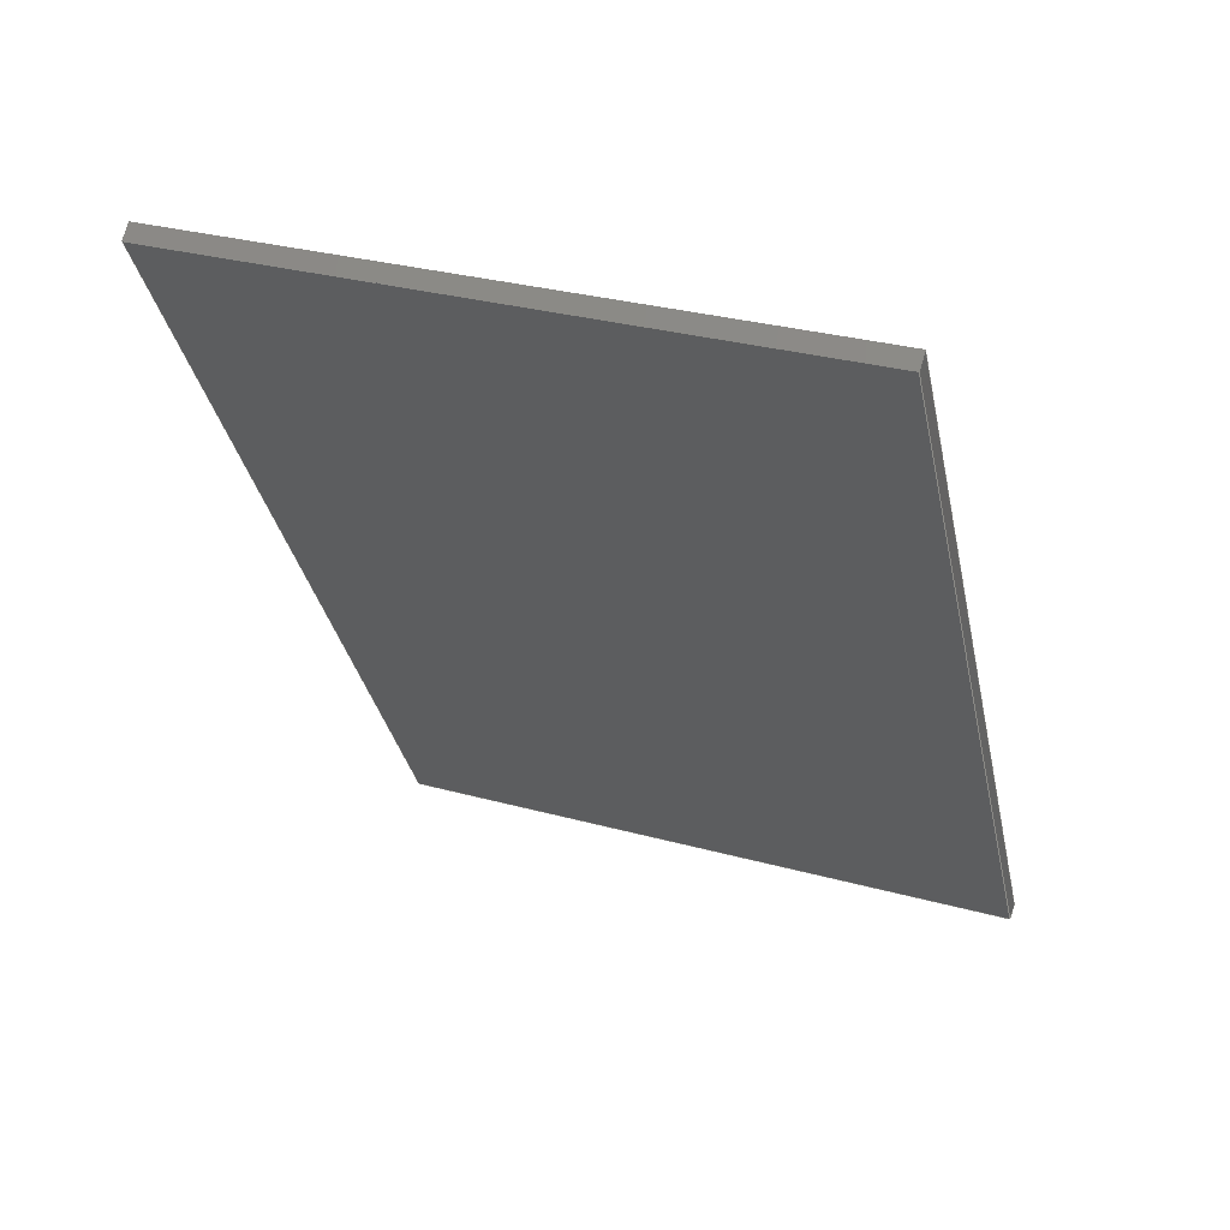
<metadata>
{"format":"step","ext":"step","renderer":"f3d","projection":"perspective","resolution":1024,"background":"white","views":[{"elev":30.8,"azim":-68.5,"up":"+Z"}]}
</metadata>
<code>
ISO-10303-21;
DATA;
#1 = APPLICATION_PROTOCOL_DEFINITION('committee draft',
  'automotive_design',1997,#2);
#2 = APPLICATION_CONTEXT(
  'core data for automotive mechanical design processes');
#3 = SHAPE_DEFINITION_REPRESENTATION(#4,#10);
#4 = PRODUCT_DEFINITION_SHAPE('','',#5);
#5 = PRODUCT_DEFINITION('design','',#6,#9);
#6 = PRODUCT_DEFINITION_FORMATION('','',#7);
#7 = PRODUCT('Open CASCADE STEP translator 7.1 14',
  'Open CASCADE STEP translator 7.1 14','',(#8));
#8 = MECHANICAL_CONTEXT('',#2,'mechanical');
#9 = PRODUCT_DEFINITION_CONTEXT('part definition',#2,'design');
#10 = ADVANCED_BREP_SHAPE_REPRESENTATION('',(#11,#15),#323);
#11 = AXIS2_PLACEMENT_3D('',#12,#13,#14);
#12 = CARTESIAN_POINT('',(0,0,0));
#13 = DIRECTION('',(0,0,1));
#14 = DIRECTION('',(1,0,-0));
#15 = MANIFOLD_SOLID_BREP('',#16);
#16 = CLOSED_SHELL('',(#17,#131,#201,#246,#291,#316));
#17 = ADVANCED_FACE('',(#18),#32,.T.);
#18 = FACE_BOUND('',#19,.T.);
#19 = EDGE_LOOP('',(#20,#53,#79,#105));
#20 = ORIENTED_EDGE('',*,*,#21,.F.);
#21 = EDGE_CURVE('',#22,#24,#26,.T.);
#22 = VERTEX_POINT('',#23);
#23 = CARTESIAN_POINT('',(1.263e+04,639.9,
    2940));
#24 = VERTEX_POINT('',#25);
#25 = CARTESIAN_POINT('',(1.263e+04,-523,2940));
#26 = SURFACE_CURVE('',#27,(#31,#42),.PCURVE_S1);
#27 = LINE('',#28,#29);
#28 = CARTESIAN_POINT('',(1.263e+04,-23.12,
    2940));
#29 = VECTOR('',#30,1);
#30 = DIRECTION('',(0,-1,0));
#31 = PCURVE('',#32,#37);
#32 = PLANE('',#33);
#33 = AXIS2_PLACEMENT_3D('',#34,#35,#36);
#34 = CARTESIAN_POINT('',(1.046e+04,0,6463));
#35 = DIRECTION('',(0.8506,0,0.5257));
#36 = DIRECTION('',(0,-1,0));
#37 = DEFINITIONAL_REPRESENTATION('',(#38),#41);
#38 = B_SPLINE_CURVE_WITH_KNOTS('',1,(#39,#40),.UNSPECIFIED.,.F.,.F.,(2,
    2),(-780.2,616.3),.PIECEWISE_BEZIER_KNOTS.);
#39 = CARTESIAN_POINT('',(-757.1,4142));
#40 = CARTESIAN_POINT('',(639.4,4142));
#41 = ( GEOMETRIC_REPRESENTATION_CONTEXT(2) 
PARAMETRIC_REPRESENTATION_CONTEXT() REPRESENTATION_CONTEXT('2D SPACE',''
  ) );
#42 = PCURVE('',#43,#48);
#43 = PLANE('',#44);
#44 = AXIS2_PLACEMENT_3D('',#45,#46,#47);
#45 = CARTESIAN_POINT('',(-9677,-46.24,
    -7919));
#46 = DIRECTION('',(0.4376,0,-0.8992));
#47 = DIRECTION('',(0,-1,0));
#48 = DEFINITIONAL_REPRESENTATION('',(#49),#52);
#49 = B_SPLINE_CURVE_WITH_KNOTS('',1,(#50,#51),.UNSPECIFIED.,.F.,.F.,(2,
    2),(-780.2,616.3),.PIECEWISE_BEZIER_KNOTS.);
#50 = CARTESIAN_POINT('',(-803.3,-2.481e+04));
#51 = CARTESIAN_POINT('',(593.1,-2.481e+04));
#52 = ( GEOMETRIC_REPRESENTATION_CONTEXT(2) 
PARAMETRIC_REPRESENTATION_CONTEXT() REPRESENTATION_CONTEXT('2D SPACE',''
  ) );
#53 = ORIENTED_EDGE('',*,*,#54,.T.);
#54 = EDGE_CURVE('',#22,#55,#57,.T.);
#55 = VERTEX_POINT('',#56);
#56 = CARTESIAN_POINT('',(1.172e+04,586.4,
    4427));
#57 = SURFACE_CURVE('',#58,(#62,#68),.PCURVE_S1);
#58 = LINE('',#59,#60);
#59 = CARTESIAN_POINT('',(1.045e+04,512.6,
    6477));
#60 = VECTOR('',#61,1);
#61 = DIRECTION('',(-0.5255,-0.03061,0.8502));
#62 = PCURVE('',#32,#63);
#63 = DEFINITIONAL_REPRESENTATION('',(#64),#67);
#64 = B_SPLINE_CURVE_WITH_KNOTS('',1,(#65,#66),.UNSPECIFIED.,.F.,.F.,(2,
    2),(-1.201e+07,1.201e+07),
  .PIECEWISE_BEZIER_KNOTS.);
#65 = CARTESIAN_POINT('',(-3.68e+05,1.2e+07));
#66 = CARTESIAN_POINT('',(3.669e+05,-1.2e+07));
#67 = ( GEOMETRIC_REPRESENTATION_CONTEXT(2) 
PARAMETRIC_REPRESENTATION_CONTEXT() REPRESENTATION_CONTEXT('2D SPACE',''
  ) );
#68 = PCURVE('',#69,#74);
#69 = PLANE('',#70);
#70 = AXIS2_PLACEMENT_3D('',#71,#72,#73);
#71 = CARTESIAN_POINT('',(5.571,-95.64,0));
#72 = DIRECTION('',(0.05814,-0.9983,0));
#73 = DIRECTION('',(0,0,-1));
#74 = DEFINITIONAL_REPRESENTATION('',(#75),#78);
#75 = B_SPLINE_CURVE_WITH_KNOTS('',1,(#76,#77),.UNSPECIFIED.,.F.,.F.,(2,
    2),(-1.201e+07,1.201e+07),
  .PIECEWISE_BEZIER_KNOTS.);
#76 = CARTESIAN_POINT('',(1.02e+07,6.33e+06));
#77 = CARTESIAN_POINT('',(-1.021e+07,-6.309e+06));
#78 = ( GEOMETRIC_REPRESENTATION_CONTEXT(2) 
PARAMETRIC_REPRESENTATION_CONTEXT() REPRESENTATION_CONTEXT('2D SPACE',''
  ) );
#79 = ORIENTED_EDGE('',*,*,#80,.T.);
#80 = EDGE_CURVE('',#55,#81,#83,.T.);
#81 = VERTEX_POINT('',#82);
#82 = CARTESIAN_POINT('',(1.172e+04,-523,4427));
#83 = SURFACE_CURVE('',#84,(#88,#94),.PCURVE_S1);
#84 = LINE('',#85,#86);
#85 = CARTESIAN_POINT('',(1.172e+04,-10.1,
    4427));
#86 = VECTOR('',#87,1);
#87 = DIRECTION('',(0,-1,0));
#88 = PCURVE('',#32,#89);
#89 = DEFINITIONAL_REPRESENTATION('',(#90),#93);
#90 = B_SPLINE_CURVE_WITH_KNOTS('',1,(#91,#92),.UNSPECIFIED.,.F.,.F.,(2,
    2),(-767.2,629.3),.PIECEWISE_BEZIER_KNOTS.);
#91 = CARTESIAN_POINT('',(-757.1,2394));
#92 = CARTESIAN_POINT('',(639.4,2394));
#93 = ( GEOMETRIC_REPRESENTATION_CONTEXT(2) 
PARAMETRIC_REPRESENTATION_CONTEXT() REPRESENTATION_CONTEXT('2D SPACE',''
  ) );
#94 = PCURVE('',#95,#100);
#95 = PLANE('',#96);
#96 = AXIS2_PLACEMENT_3D('',#97,#98,#99);
#97 = CARTESIAN_POINT('',(-6932,-20.2,
    -9874));
#98 = DIRECTION('',(0.6085,0,-0.7935));
#99 = DIRECTION('',(0,-1,0));
#100 = DEFINITIONAL_REPRESENTATION('',(#101),#104);
#101 = B_SPLINE_CURVE_WITH_KNOTS('',1,(#102,#103),.UNSPECIFIED.,.F.,.F.,
  (2,2),(-767.2,629.3),.PIECEWISE_BEZIER_KNOTS.);
#102 = CARTESIAN_POINT('',(-777.3,-2.35e+04));
#103 = CARTESIAN_POINT('',(619.2,-2.35e+04));
#104 = ( GEOMETRIC_REPRESENTATION_CONTEXT(2) 
PARAMETRIC_REPRESENTATION_CONTEXT() REPRESENTATION_CONTEXT('2D SPACE',''
  ) );
#105 = ORIENTED_EDGE('',*,*,#106,.T.);
#106 = EDGE_CURVE('',#81,#24,#107,.T.);
#107 = SURFACE_CURVE('',#108,(#112,#119),.PCURVE_S1);
#108 = LINE('',#109,#110);
#109 = CARTESIAN_POINT('',(1.046e+04,-523,6463)
  );
#110 = VECTOR('',#111,1);
#111 = DIRECTION('',(0.5257,0,-0.8506));
#112 = PCURVE('',#32,#113);
#113 = DEFINITIONAL_REPRESENTATION('',(#114),#118);
#114 = LINE('',#115,#116);
#115 = CARTESIAN_POINT('',(523,2.552e-09));
#116 = VECTOR('',#117,1);
#117 = DIRECTION('',(0,1));
#118 = ( GEOMETRIC_REPRESENTATION_CONTEXT(2) 
PARAMETRIC_REPRESENTATION_CONTEXT() REPRESENTATION_CONTEXT('2D SPACE',''
  ) );
#119 = PCURVE('',#120,#125);
#120 = PLANE('',#121);
#121 = AXIS2_PLACEMENT_3D('',#122,#123,#124);
#122 = CARTESIAN_POINT('',(0,-523,0));
#123 = DIRECTION('',(0,1,0));
#124 = DIRECTION('',(1,0,-0));
#125 = DEFINITIONAL_REPRESENTATION('',(#126),#130);
#126 = LINE('',#127,#128);
#127 = CARTESIAN_POINT('',(1.046e+04,-6463));
#128 = VECTOR('',#129,1);
#129 = DIRECTION('',(0.5257,0.8506));
#130 = ( GEOMETRIC_REPRESENTATION_CONTEXT(2) 
PARAMETRIC_REPRESENTATION_CONTEXT() REPRESENTATION_CONTEXT('2D SPACE',''
  ) );
#131 = ADVANCED_FACE('',(#132),#43,.T.);
#132 = FACE_BOUND('',#133,.T.);
#133 = EDGE_LOOP('',(#134,#155,#181,#200));
#134 = ORIENTED_EDGE('',*,*,#135,.F.);
#135 = EDGE_CURVE('',#136,#24,#138,.T.);
#136 = VERTEX_POINT('',#137);
#137 = CARTESIAN_POINT('',(1.261e+04,-523,2927)
  );
#138 = SURFACE_CURVE('',#139,(#143,#149),.PCURVE_S1);
#139 = LINE('',#140,#141);
#140 = CARTESIAN_POINT('',(-4207,-523,-5257
    ));
#141 = VECTOR('',#142,1);
#142 = DIRECTION('',(0.8992,-0,0.4376));
#143 = PCURVE('',#43,#144);
#144 = DEFINITIONAL_REPRESENTATION('',(#145),#148);
#145 = B_SPLINE_CURVE_WITH_KNOTS('',1,(#146,#147),.UNSPECIFIED.,.F.,.F.,
  (2,2),(1.732e+04,1.893e+04),
  .PIECEWISE_BEZIER_KNOTS.);
#146 = CARTESIAN_POINT('',(476.8,-2.34e+04));
#147 = CARTESIAN_POINT('',(476.8,-2.502e+04));
#148 = ( GEOMETRIC_REPRESENTATION_CONTEXT(2) 
PARAMETRIC_REPRESENTATION_CONTEXT() REPRESENTATION_CONTEXT('2D SPACE',''
  ) );
#149 = PCURVE('',#120,#150);
#150 = DEFINITIONAL_REPRESENTATION('',(#151),#154);
#151 = B_SPLINE_CURVE_WITH_KNOTS('',1,(#152,#153),.UNSPECIFIED.,.F.,.F.,
  (2,2),(1.732e+04,1.893e+04),
  .PIECEWISE_BEZIER_KNOTS.);
#152 = CARTESIAN_POINT('',(1.136e+04,-2321));
#153 = CARTESIAN_POINT('',(1.282e+04,-3028));
#154 = ( GEOMETRIC_REPRESENTATION_CONTEXT(2) 
PARAMETRIC_REPRESENTATION_CONTEXT() REPRESENTATION_CONTEXT('2D SPACE',''
  ) );
#155 = ORIENTED_EDGE('',*,*,#156,.T.);
#156 = EDGE_CURVE('',#136,#157,#159,.T.);
#157 = VERTEX_POINT('',#158);
#158 = CARTESIAN_POINT('',(1.261e+04,638.4,
    2927));
#159 = SURFACE_CURVE('',#160,(#164,#170),.PCURVE_S1);
#160 = LINE('',#161,#162);
#161 = CARTESIAN_POINT('',(1.261e+04,-45.72,
    2927));
#162 = VECTOR('',#163,1);
#163 = DIRECTION('',(-0,1,0));
#164 = PCURVE('',#43,#165);
#165 = DEFINITIONAL_REPRESENTATION('',(#166),#169);
#166 = B_SPLINE_CURVE_WITH_KNOTS('',1,(#167,#168),.UNSPECIFIED.,.F.,.F.,
  (2,2),(-593.6,801.9),.PIECEWISE_BEZIER_KNOTS.);
#167 = CARTESIAN_POINT('',(593.1,-2.478e+04));
#168 = CARTESIAN_POINT('',(-802.5,-2.478e+04));
#169 = ( GEOMETRIC_REPRESENTATION_CONTEXT(2) 
PARAMETRIC_REPRESENTATION_CONTEXT() REPRESENTATION_CONTEXT('2D SPACE',''
  ) );
#170 = PCURVE('',#171,#176);
#171 = PLANE('',#172);
#172 = AXIS2_PLACEMENT_3D('',#173,#174,#175);
#173 = CARTESIAN_POINT('',(8710,-45.19,
    9233));
#174 = DIRECTION('',(0.8506,0,0.5257));
#175 = DIRECTION('',(0,-1,0));
#176 = DEFINITIONAL_REPRESENTATION('',(#177),#180);
#177 = B_SPLINE_CURVE_WITH_KNOTS('',1,(#178,#179),.UNSPECIFIED.,.F.,.F.,
  (2,2),(-593.6,801.9),.PIECEWISE_BEZIER_KNOTS.);
#178 = CARTESIAN_POINT('',(594.1,7413));
#179 = CARTESIAN_POINT('',(-801.4,7413));
#180 = ( GEOMETRIC_REPRESENTATION_CONTEXT(2) 
PARAMETRIC_REPRESENTATION_CONTEXT() REPRESENTATION_CONTEXT('2D SPACE',''
  ) );
#181 = ORIENTED_EDGE('',*,*,#182,.F.);
#182 = EDGE_CURVE('',#22,#157,#183,.T.);
#183 = SURFACE_CURVE('',#184,(#188,#194),.PCURVE_S1);
#184 = LINE('',#185,#186);
#185 = CARTESIAN_POINT('',(-4192,-340.1,
    -5250));
#186 = VECTOR('',#187,1);
#187 = DIRECTION('',(-0.8979,-0.0523,-0.437
    ));
#188 = PCURVE('',#43,#189);
#189 = DEFINITIONAL_REPRESENTATION('',(#190),#193);
#190 = B_SPLINE_CURVE_WITH_KNOTS('',1,(#191,#192),.UNSPECIFIED.,.F.,.F.,
  (2,2),(-1.894e+04,-1.732e+04),
  .PIECEWISE_BEZIER_KNOTS.);
#191 = CARTESIAN_POINT('',(-696.7,-2.502e+04));
#192 = CARTESIAN_POINT('',(-612,-2.34e+04));
#193 = ( GEOMETRIC_REPRESENTATION_CONTEXT(2) 
PARAMETRIC_REPRESENTATION_CONTEXT() REPRESENTATION_CONTEXT('2D SPACE',''
  ) );
#194 = PCURVE('',#69,#195);
#195 = DEFINITIONAL_REPRESENTATION('',(#196),#199);
#196 = B_SPLINE_CURVE_WITH_KNOTS('',1,(#197,#198),.UNSPECIFIED.,.F.,.F.,
  (2,2),(-1.894e+04,-1.732e+04),
  .PIECEWISE_BEZIER_KNOTS.);
#197 = CARTESIAN_POINT('',(-3028,1.283e+04));
#198 = CARTESIAN_POINT('',(-2320,1.137e+04));
#199 = ( GEOMETRIC_REPRESENTATION_CONTEXT(2) 
PARAMETRIC_REPRESENTATION_CONTEXT() REPRESENTATION_CONTEXT('2D SPACE',''
  ) );
#200 = ORIENTED_EDGE('',*,*,#21,.T.);
#201 = ADVANCED_FACE('',(#202),#69,.F.);
#202 = FACE_BOUND('',#203,.F.);
#203 = EDGE_LOOP('',(#204,#225,#244,#245));
#204 = ORIENTED_EDGE('',*,*,#205,.T.);
#205 = EDGE_CURVE('',#55,#206,#208,.T.);
#206 = VERTEX_POINT('',#207);
#207 = CARTESIAN_POINT('',(1.169e+04,585,
    4408));
#208 = SURFACE_CURVE('',#209,(#213,#219),.PCURVE_S1);
#209 = LINE('',#210,#211);
#210 = CARTESIAN_POINT('',(-2357,-233.3,
    -6366));
#211 = VECTOR('',#212,1);
#212 = DIRECTION('',(-0.7927,-0.04617,-0.6079)
  );
#213 = PCURVE('',#69,#214);
#214 = DEFINITIONAL_REPRESENTATION('',(#215),#218);
#215 = B_SPLINE_CURVE_WITH_KNOTS('',1,(#216,#217),.UNSPECIFIED.,.F.,.F.,
  (2,2),(-1.811e+04,-1.66e+04),
  .PIECEWISE_BEZIER_KNOTS.);
#216 = CARTESIAN_POINT('',(-4641,1.201e+04));
#217 = CARTESIAN_POINT('',(-3724,1.081e+04));
#218 = ( GEOMETRIC_REPRESENTATION_CONTEXT(2) 
PARAMETRIC_REPRESENTATION_CONTEXT() REPRESENTATION_CONTEXT('2D SPACE',''
  ) );
#219 = PCURVE('',#95,#220);
#220 = DEFINITIONAL_REPRESENTATION('',(#221),#224);
#221 = B_SPLINE_CURVE_WITH_KNOTS('',1,(#222,#223),.UNSPECIFIED.,.F.,.F.,
  (2,2),(-1.811e+04,-1.66e+04),
  .PIECEWISE_BEZIER_KNOTS.);
#222 = CARTESIAN_POINT('',(-622.9,-2.385e+04));
#223 = CARTESIAN_POINT('',(-553.3,-2.235e+04));
#224 = ( GEOMETRIC_REPRESENTATION_CONTEXT(2) 
PARAMETRIC_REPRESENTATION_CONTEXT() REPRESENTATION_CONTEXT('2D SPACE',''
  ) );
#225 = ORIENTED_EDGE('',*,*,#226,.T.);
#226 = EDGE_CURVE('',#206,#157,#227,.T.);
#227 = SURFACE_CURVE('',#228,(#232,#238),.PCURVE_S1);
#228 = LINE('',#229,#230);
#229 = CARTESIAN_POINT('',(9563,461,
    7853));
#230 = VECTOR('',#231,1);
#231 = DIRECTION('',(0.5255,0.03061,-0.8502));
#232 = PCURVE('',#69,#233);
#233 = DEFINITIONAL_REPRESENTATION('',(#234),#237);
#234 = B_SPLINE_CURVE_WITH_KNOTS('',1,(#235,#236),.UNSPECIFIED.,.F.,.F.,
  (2,2),(3807,6160),
  .PIECEWISE_BEZIER_KNOTS.);
#235 = CARTESIAN_POINT('',(-4616,1.158e+04));
#236 = CARTESIAN_POINT('',(-2615,1.282e+04));
#237 = ( GEOMETRIC_REPRESENTATION_CONTEXT(2) 
PARAMETRIC_REPRESENTATION_CONTEXT() REPRESENTATION_CONTEXT('2D SPACE',''
  ) );
#238 = PCURVE('',#171,#239);
#239 = DEFINITIONAL_REPRESENTATION('',(#240),#243);
#240 = B_SPLINE_CURVE_WITH_KNOTS('',1,(#241,#242),.UNSPECIFIED.,.F.,.F.,
  (2,2),(3807,6160),
  .PIECEWISE_BEZIER_KNOTS.);
#241 = CARTESIAN_POINT('',(-622.7,5428));
#242 = CARTESIAN_POINT('',(-694.8,7779));
#243 = ( GEOMETRIC_REPRESENTATION_CONTEXT(2) 
PARAMETRIC_REPRESENTATION_CONTEXT() REPRESENTATION_CONTEXT('2D SPACE',''
  ) );
#244 = ORIENTED_EDGE('',*,*,#182,.F.);
#245 = ORIENTED_EDGE('',*,*,#54,.T.);
#246 = ADVANCED_FACE('',(#247),#120,.F.);
#247 = FACE_BOUND('',#248,.F.);
#248 = EDGE_LOOP('',(#249,#270,#271,#272));
#249 = ORIENTED_EDGE('',*,*,#250,.T.);
#250 = EDGE_CURVE('',#251,#81,#253,.T.);
#251 = VERTEX_POINT('',#252);
#252 = CARTESIAN_POINT('',(1.169e+04,-523,4408));
#253 = SURFACE_CURVE('',#254,(#258,#264),.PCURVE_S1);
#254 = LINE('',#255,#256);
#255 = CARTESIAN_POINT('',(-2365,-523,-6372)
  );
#256 = VECTOR('',#257,1);
#257 = DIRECTION('',(0.7935,-0,0.6085));
#258 = PCURVE('',#120,#259);
#259 = DEFINITIONAL_REPRESENTATION('',(#260),#263);
#260 = B_SPLINE_CURVE_WITH_KNOTS('',1,(#261,#262),.UNSPECIFIED.,.F.,.F.,
  (2,2),(1.659e+04,1.81e+04),
  .PIECEWISE_BEZIER_KNOTS.);
#261 = CARTESIAN_POINT('',(1.08e+04,-3725));
#262 = CARTESIAN_POINT('',(1.2e+04,-4641));
#263 = ( GEOMETRIC_REPRESENTATION_CONTEXT(2) 
PARAMETRIC_REPRESENTATION_CONTEXT() REPRESENTATION_CONTEXT('2D SPACE',''
  ) );
#264 = PCURVE('',#95,#265);
#265 = DEFINITIONAL_REPRESENTATION('',(#266),#269);
#266 = B_SPLINE_CURVE_WITH_KNOTS('',1,(#267,#268),.UNSPECIFIED.,.F.,.F.,
  (2,2),(1.659e+04,1.81e+04),
  .PIECEWISE_BEZIER_KNOTS.);
#267 = CARTESIAN_POINT('',(502.8,-2.235e+04));
#268 = CARTESIAN_POINT('',(502.8,-2.385e+04));
#269 = ( GEOMETRIC_REPRESENTATION_CONTEXT(2) 
PARAMETRIC_REPRESENTATION_CONTEXT() REPRESENTATION_CONTEXT('2D SPACE',''
  ) );
#270 = ORIENTED_EDGE('',*,*,#106,.T.);
#271 = ORIENTED_EDGE('',*,*,#135,.F.);
#272 = ORIENTED_EDGE('',*,*,#273,.T.);
#273 = EDGE_CURVE('',#136,#251,#274,.T.);
#274 = SURFACE_CURVE('',#275,(#279,#285),.PCURVE_S1);
#275 = LINE('',#276,#277);
#276 = CARTESIAN_POINT('',(9571,-523,7840)
  );
#277 = VECTOR('',#278,1);
#278 = DIRECTION('',(-0.5257,0,0.8506));
#279 = PCURVE('',#120,#280);
#280 = DEFINITIONAL_REPRESENTATION('',(#281),#284);
#281 = B_SPLINE_CURVE_WITH_KNOTS('',1,(#282,#283),.UNSPECIFIED.,.F.,.F.,
  (2,2),(-6142,-3791),
  .PIECEWISE_BEZIER_KNOTS.);
#282 = CARTESIAN_POINT('',(1.28e+04,-2616));
#283 = CARTESIAN_POINT('',(1.156e+04,-4616));
#284 = ( GEOMETRIC_REPRESENTATION_CONTEXT(2) 
PARAMETRIC_REPRESENTATION_CONTEXT() REPRESENTATION_CONTEXT('2D SPACE',''
  ) );
#285 = PCURVE('',#171,#286);
#286 = DEFINITIONAL_REPRESENTATION('',(#287),#290);
#287 = B_SPLINE_CURVE_WITH_KNOTS('',1,(#288,#289),.UNSPECIFIED.,.F.,.F.,
  (2,2),(-6142,-3791),
  .PIECEWISE_BEZIER_KNOTS.);
#288 = CARTESIAN_POINT('',(477.8,7779));
#289 = CARTESIAN_POINT('',(477.8,5428));
#290 = ( GEOMETRIC_REPRESENTATION_CONTEXT(2) 
PARAMETRIC_REPRESENTATION_CONTEXT() REPRESENTATION_CONTEXT('2D SPACE',''
  ) );
#291 = ADVANCED_FACE('',(#292),#95,.F.);
#292 = FACE_BOUND('',#293,.F.);
#293 = EDGE_LOOP('',(#294,#295,#296,#297));
#294 = ORIENTED_EDGE('',*,*,#205,.F.);
#295 = ORIENTED_EDGE('',*,*,#80,.T.);
#296 = ORIENTED_EDGE('',*,*,#250,.F.);
#297 = ORIENTED_EDGE('',*,*,#298,.T.);
#298 = EDGE_CURVE('',#251,#206,#299,.T.);
#299 = SURFACE_CURVE('',#300,(#304,#310),.PCURVE_S1);
#300 = LINE('',#301,#302);
#301 = CARTESIAN_POINT('',(1.169e+04,-32.69,
    4408));
#302 = VECTOR('',#303,1);
#303 = DIRECTION('',(-0,1,0));
#304 = PCURVE('',#95,#305);
#305 = DEFINITIONAL_REPRESENTATION('',(#306),#309);
#306 = B_SPLINE_CURVE_WITH_KNOTS('',1,(#307,#308),.UNSPECIFIED.,.F.,.F.,
  (2,2),(-601.2,730.1),.PIECEWISE_BEZIER_KNOTS.);
#307 = CARTESIAN_POINT('',(613.7,-2.347e+04));
#308 = CARTESIAN_POINT('',(-717.6,-2.347e+04));
#309 = ( GEOMETRIC_REPRESENTATION_CONTEXT(2) 
PARAMETRIC_REPRESENTATION_CONTEXT() REPRESENTATION_CONTEXT('2D SPACE',''
  ) );
#310 = PCURVE('',#171,#311);
#311 = DEFINITIONAL_REPRESENTATION('',(#312),#315);
#312 = B_SPLINE_CURVE_WITH_KNOTS('',1,(#313,#314),.UNSPECIFIED.,.F.,.F.,
  (2,2),(-601.2,730.1),.PIECEWISE_BEZIER_KNOTS.);
#313 = CARTESIAN_POINT('',(588.7,5672));
#314 = CARTESIAN_POINT('',(-742.6,5672));
#315 = ( GEOMETRIC_REPRESENTATION_CONTEXT(2) 
PARAMETRIC_REPRESENTATION_CONTEXT() REPRESENTATION_CONTEXT('2D SPACE',''
  ) );
#316 = ADVANCED_FACE('',(#317),#171,.F.);
#317 = FACE_BOUND('',#318,.F.);
#318 = EDGE_LOOP('',(#319,#320,#321,#322));
#319 = ORIENTED_EDGE('',*,*,#273,.F.);
#320 = ORIENTED_EDGE('',*,*,#156,.T.);
#321 = ORIENTED_EDGE('',*,*,#226,.F.);
#322 = ORIENTED_EDGE('',*,*,#298,.F.);
#323 = ( GEOMETRIC_REPRESENTATION_CONTEXT(3) 
GLOBAL_UNCERTAINTY_ASSIGNED_CONTEXT((#327)) GLOBAL_UNIT_ASSIGNED_CONTEXT
((#324,#325,#326)) REPRESENTATION_CONTEXT('Context #1',
  '3D Context with UNIT and UNCERTAINTY') );
#324 = ( LENGTH_UNIT() NAMED_UNIT(*) SI_UNIT(.MILLI.,.METRE.) );
#325 = ( NAMED_UNIT(*) PLANE_ANGLE_UNIT() SI_UNIT($,.RADIAN.) );
#326 = ( NAMED_UNIT(*) SI_UNIT($,.STERADIAN.) SOLID_ANGLE_UNIT() );
#327 = UNCERTAINTY_MEASURE_WITH_UNIT(LENGTH_MEASURE(0.0005),#324,
  'distance_accuracy_value','confusion accuracy');
#328 = PRODUCT_TYPE('part',$,(#7));
ENDSEC;
END-ISO-10303-21;

</code>
